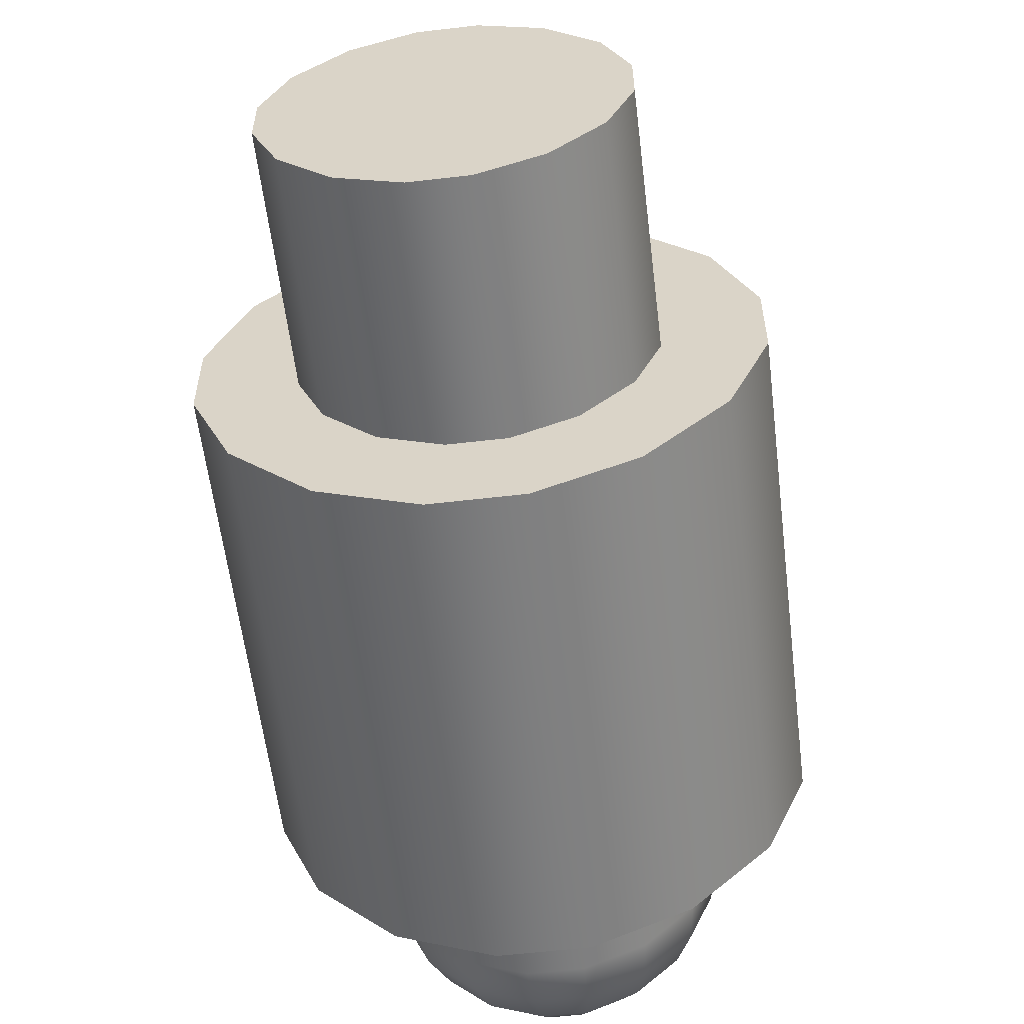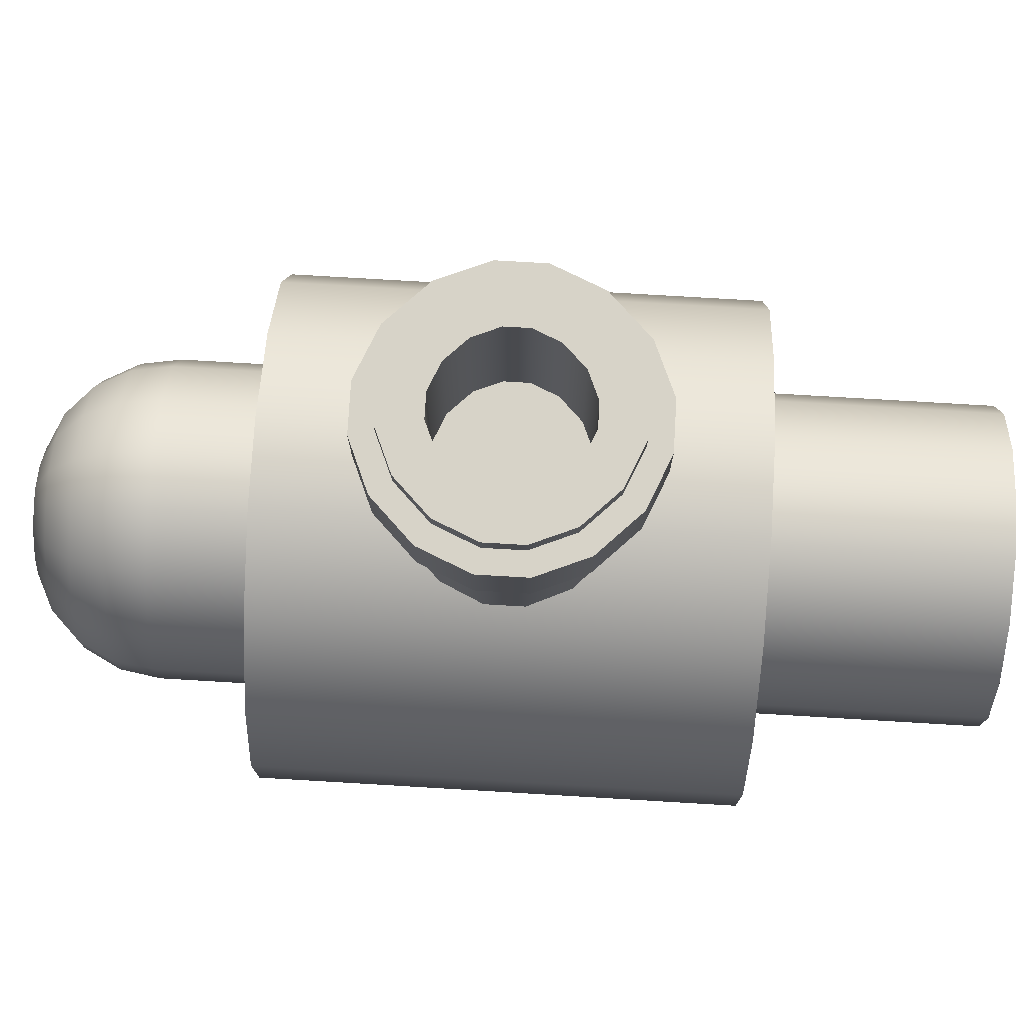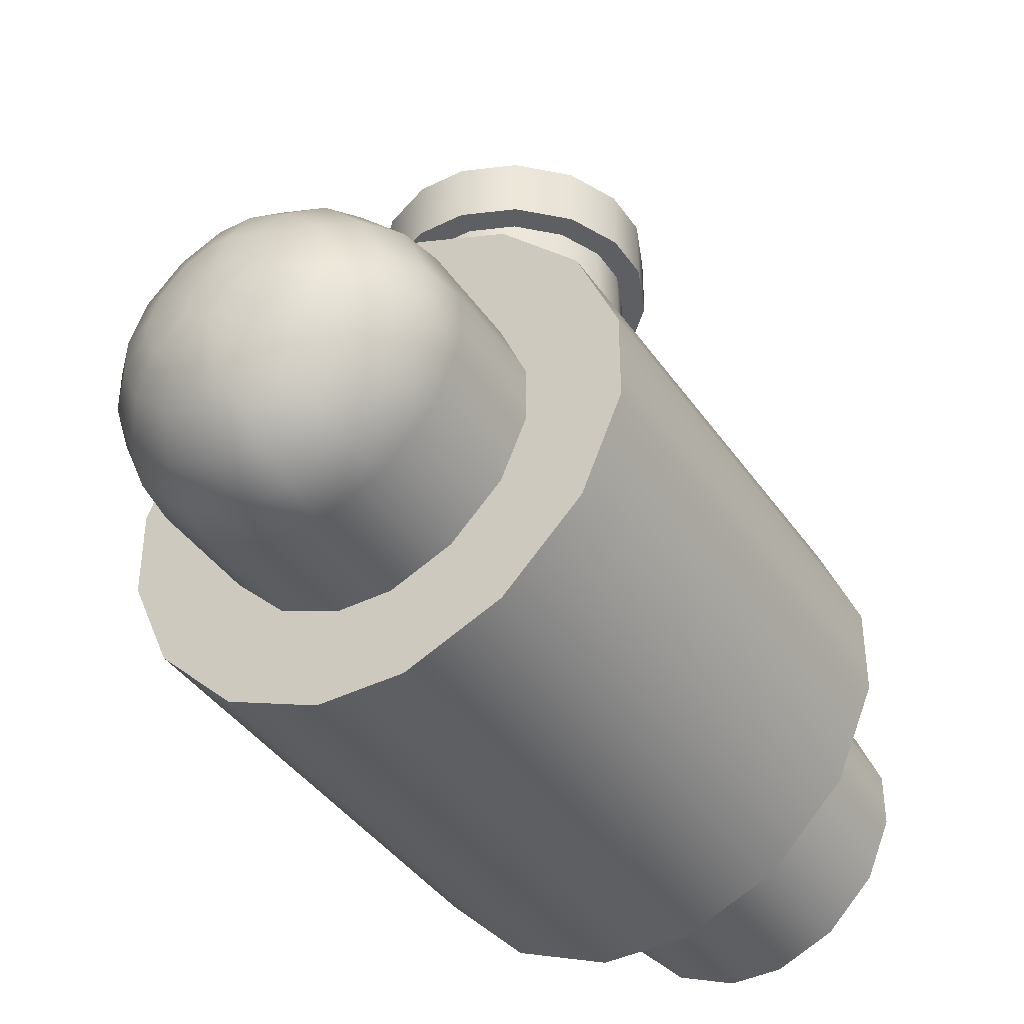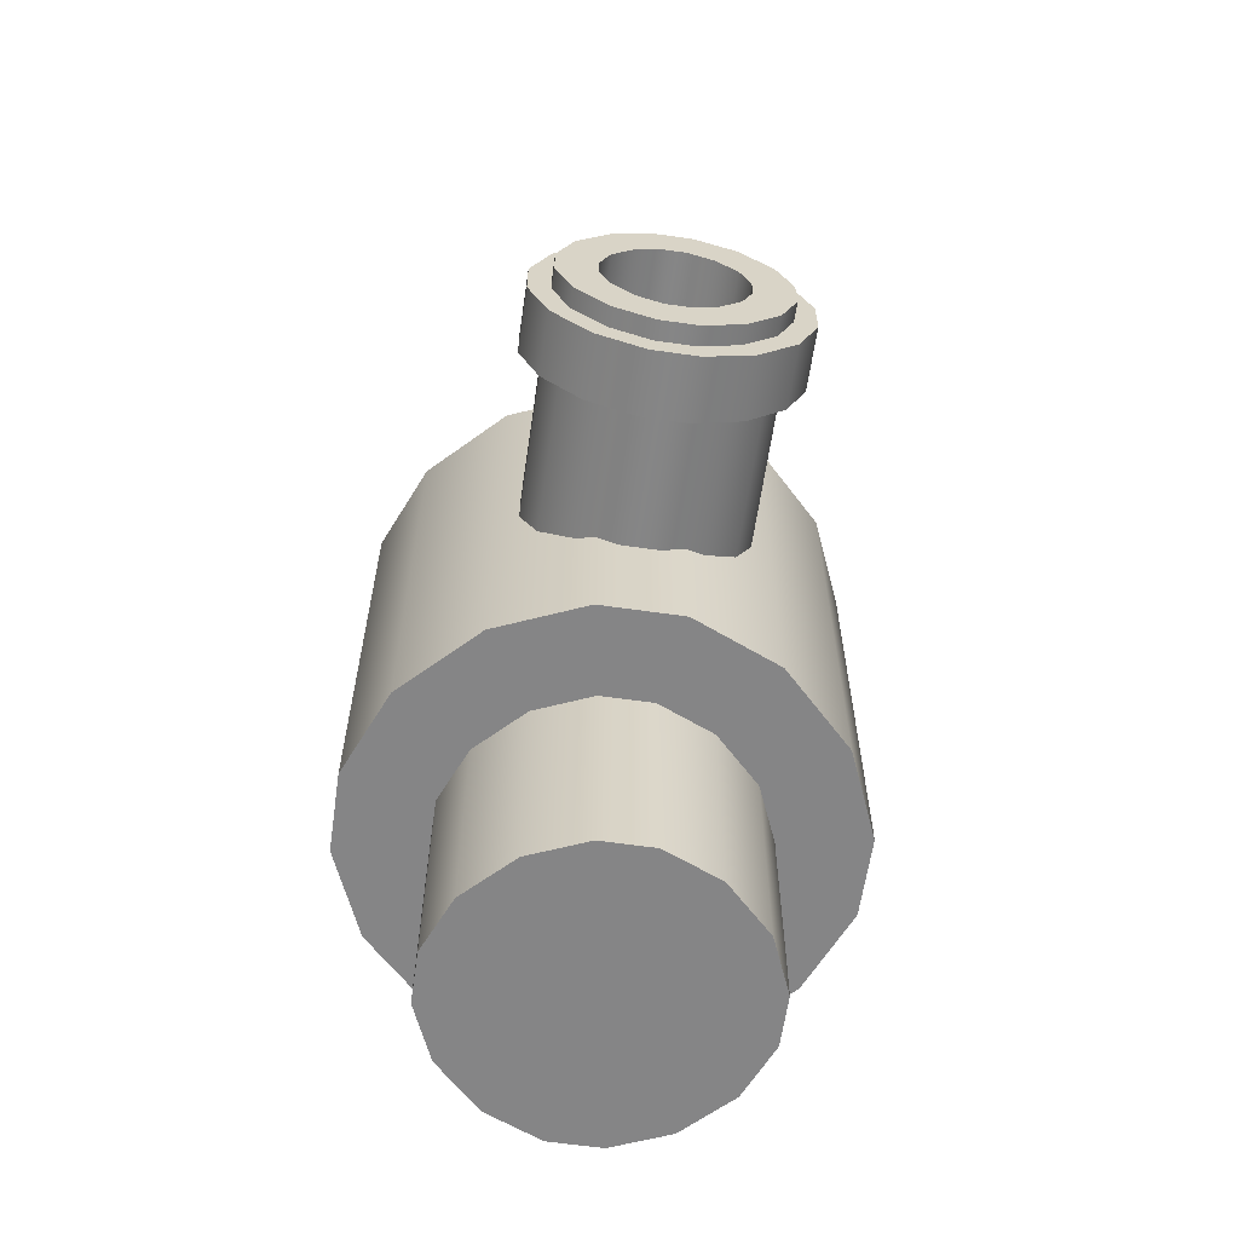
<metadata>
{"format":"obj","ext":"obj","renderer":"f3d","projection":"perspective","resolution":1024,"background":"white","views":[{"elev":-58.3,"azim":6.9,"up":"+Z"},{"elev":76.6,"azim":-86.6,"up":"+Z"},{"elev":-40.5,"azim":-148.7,"up":"+Z"},{"elev":-61.9,"azim":-8.3,"up":"+Y"}]}
</metadata>
<code>
g default
v -0.3333 -1 -0.05669
v -0.2811 -1 -0.1798
v -0.1798 -1 -0.2811
v -0.0567 -1 -0.3333
v 0.05669 -1 -0.3333
v 0.1798 -1 -0.2811
v 0.2811 -1 -0.1798
v 0.3333 -1 -0.05669
v -0.3333 -1 0.05669
v -0.0567 -1 0.3333
v -0.1798 -1 0.2811
v -0.2811 -1 0.1798
v 0.3333 -1 0.05669
v 0.2811 -1 0.1798
v 0.1798 -1 0.2811
v 0.05669 -1 0.3333
v -0.2837 0.5 -0.4435
v -0.4435 0.5 -0.2837
v -0.5259 0.5 -0.08944
v -0.08944 0.5 -0.5259
v -0.5259 -0.5 -0.08944
v -0.4435 -0.5 -0.2837
v -0.2837 -0.5 -0.4435
v -0.08944 -0.5 -0.5259
v 0.4434 0.5 -0.2837
v 0.2837 0.5 -0.4435
v 0.08944 0.5 -0.5259
v 0.5259 0.5 -0.08944
v 0.08944 -0.5 -0.5259
v 0.2837 -0.5 -0.4435
v 0.4434 -0.5 -0.2837
v 0.5259 -0.5 -0.08944
v -0.4435 0.5 0.2837
v -0.2837 0.5 0.4435
v -0.08944 0.5 0.5259
v -0.5259 0.5 0.08944
v -0.5259 -0.5 0.08944
v -0.08944 -0.5 0.5259
v -0.2837 -0.5 0.4435
v -0.4435 -0.5 0.2837
v 0.2837 0.5 0.4435
v 0.4434 0.5 0.2837
v 0.5259 0.5 0.08944
v 0.08944 0.5 0.5259
v 0.5259 -0.5 0.08944
v 0.4434 -0.5 0.2837
v 0.2837 -0.5 0.4435
v 0.08944 -0.5 0.5259
v -0.1285 0.2008 1
v -0.2008 0.1285 1
v -0.2382 0.04051 1
v -0.04051 0.2382 1
v -0.2382 0.04051 0
v -0.2008 0.1285 0
v -0.1285 0.2008 0
v -0.04051 0.2382 0
v 0.2008 0.1285 1
v 0.1285 0.2008 1
v 0.04051 0.2382 1
v 0.2382 0.04051 1
v 0.04051 0.2382 0
v 0.1285 0.2008 0
v 0.2008 0.1285 0
v 0.2382 0.04051 0
v -0.2008 -0.1285 1
v -0.1285 -0.2008 1
v -0.04051 -0.2382 1
v -0.2382 -0.04051 1
v -0.2382 -0.04051 0
v -0.04051 -0.2382 0
v -0.1285 -0.2008 0
v -0.2008 -0.1285 0
v 0.1285 -0.2008 1
v 0.2008 -0.1285 1
v 0.2382 -0.04051 1
v 0.04051 -0.2382 1
v 0.2382 -0.04051 0
v 0.2008 -0.1285 0
v 0.1285 -0.2008 0
v 0.04051 -0.2382 0
v 0.1272 -0.08137 1
v 0.08137 -0.1272 1
v 0.1508 -0.02566 1
v 0.1508 0.02565 1
v 0.1272 0.08137 1
v 0.08137 0.1272 1
v 0.02566 0.1508 1
v -0.02566 0.1508 1
v -0.08137 0.1272 1
v -0.1272 0.08137 1
v -0.1508 0.02565 1
v -0.1508 -0.02566 1
v -0.1272 -0.08137 1
v -0.08137 -0.1272 1
v -0.02566 -0.1508 1
v 0.02566 -0.1508 1
v 0.1272 -0.08137 1
v 0.08137 -0.1272 1
v 0.1508 -0.02566 1
v 0.1508 0.02565 1
v 0.1272 0.08137 1
v 0.08137 0.1272 1
v 0.02566 0.1508 1
v -0.02566 0.1508 1
v -0.08137 0.1272 1
v -0.1272 0.08137 1
v -0.1508 0.02565 1
v -0.1508 -0.02566 1
v -0.1272 -0.08137 1
v -0.08137 -0.1272 1
v -0.02566 -0.1508 1
v 0.02566 -0.1508 1
v 0.1272 -0.08137 0.6574
v 0.08137 -0.1272 0.6574
v 0.1508 -0.02566 0.6574
v 0.1508 0.02565 0.6574
v 0.1272 0.08137 0.6574
v 0.08137 0.1272 0.6574
v 0.02566 0.1508 0.6574
v -0.02566 0.1508 0.6574
v -0.08137 0.1272 0.6574
v -0.1272 0.08137 0.6574
v -0.1508 0.02565 0.6574
v -0.1508 -0.02566 0.6574
v -0.1272 -0.08137 0.6574
v -0.08137 -0.1272 0.6574
v -0.02566 -0.1508 0.6574
v 0.02566 -0.1508 0.6574
v -0.2382 0.04051 0.9578
v -0.2008 0.1285 0.9578
v -0.1285 0.2008 0.9578
v -0.04051 0.2382 0.9578
v 0.04051 0.2382 0.9578
v 0.1285 0.2008 0.9578
v 0.2008 0.1285 0.9578
v 0.2382 0.04051 0.9578
v 0.2382 -0.04051 0.9578
v 0.2008 -0.1285 0.9578
v 0.1285 -0.2008 0.9578
v 0.04051 -0.2382 0.9578
v -0.04051 -0.2382 0.9578
v -0.1285 -0.2008 0.9578
v -0.2008 -0.1285 0.9578
v -0.2382 -0.04051 0.9578
v -0.04051 0.2382 0.8213
v -0.1285 0.2008 0.8213
v -0.2008 0.1285 0.8213
v -0.2382 0.04051 0.8213
v -0.2382 -0.04051 0.8213
v -0.2008 -0.1285 0.8213
v -0.1285 -0.2008 0.8213
v -0.04051 -0.2382 0.8213
v 0.04051 -0.2382 0.8213
v 0.1285 -0.2008 0.8213
v 0.2008 -0.1285 0.8213
v 0.2382 -0.04051 0.8213
v 0.2382 0.04051 0.8213
v 0.2008 0.1285 0.8213
v 0.1285 0.2008 0.8213
v 0.04051 0.2382 0.8213
v 0.05025 -0.286 0.9578
v -0.05025 -0.286 0.9578
v -0.05025 -0.286 0.8213
v 0.05025 -0.286 0.8213
v 0.05025 0.286 0.8213
v -0.05025 0.286 0.8213
v -0.05025 0.286 0.9578
v 0.05025 0.286 0.9578
v 0.286 0.05025 0.9578
v 0.286 -0.05025 0.9578
v 0.286 -0.05025 0.8213
v 0.286 0.05025 0.8213
v -0.286 -0.05025 0.9578
v -0.286 0.05025 0.9578
v -0.286 0.05025 0.8213
v -0.286 -0.05025 0.8213
v -0.2414 0.1559 0.9578
v -0.2414 0.1559 0.8213
v -0.1559 0.2414 0.9578
v -0.1559 0.2414 0.8213
v 0.1559 0.2414 0.9578
v 0.1559 0.2414 0.8213
v 0.2414 0.1559 0.9578
v 0.2414 0.1559 0.8213
v -0.1559 -0.2414 0.9578
v -0.1559 -0.2414 0.8213
v -0.2414 -0.1559 0.9578
v -0.2414 -0.1559 0.8213
v 0.2414 -0.1559 0.9578
v 0.2414 -0.1559 0.8213
v 0.1559 -0.2414 0.9578
v 0.1559 -0.2414 0.8213
v 0 1 -0.05463
v -0.01752 0.9864 -0.1408
v -0.03333 0.9468 -0.2184
v -0.04587 0.8851 -0.2801
v -0.05392 0.8074 -0.3197
v -0.0567 0.7213 -0.3333
v 0.05669 0.7213 -0.3333
v 0.05392 0.8074 -0.3197
v 0.04587 0.8851 -0.2801
v 0.03333 0.9468 -0.2184
v 0.01752 0.9864 -0.1408
v -0.0567 0.7213 0.3333
v -0.05392 0.8074 0.3197
v -0.04587 0.8851 0.2801
v -0.03333 0.9468 0.2184
v -0.01752 0.9864 0.1408
v 0 1 0.05463
v 0.01752 0.9864 0.1408
v 0.03333 0.9468 0.2184
v 0.04587 0.8851 0.2801
v 0.05392 0.8074 0.3197
v 0.05669 0.7213 0.3333
v -0.3333 0.7213 -0.05669
v -0.3197 0.8074 -0.05392
v -0.2801 0.8851 -0.04587
v -0.2184 0.9468 -0.03333
v -0.1408 0.9864 -0.01752
v -0.05463 1 0
v -0.1408 0.9864 0.01752
v -0.2184 0.9468 0.03333
v -0.2801 0.8851 0.04587
v -0.3197 0.8074 0.05392
v -0.3333 0.7213 0.05669
v 0.05463 1 0
v 0.1408 0.9864 -0.01752
v 0.2184 0.9468 -0.03333
v 0.2801 0.8851 -0.04587
v 0.3197 0.8074 -0.05392
v 0.3333 0.7213 -0.05669
v 0.3333 0.7213 0.05669
v 0.3197 0.8074 0.05392
v 0.2801 0.8851 0.04587
v 0.2184 0.9468 0.03333
v 0.1408 0.9864 0.01752
v -0.2811 0.7213 -0.1798
v -0.2696 0.8074 -0.1721
v -0.2361 0.8851 -0.1495
v -0.1841 0.9468 -0.1144
v -0.1184 0.9864 -0.07013
v -0.04569 1 -0.02107
v -0.1798 0.7213 -0.2811
v -0.1721 0.8074 -0.2696
v -0.1495 0.8851 -0.2361
v -0.1144 0.9468 -0.1841
v -0.07013 0.9864 -0.1184
v -0.02107 1 -0.04569
v 0.1798 0.7213 -0.2811
v 0.1721 0.8074 -0.2696
v 0.1495 0.8851 -0.2361
v 0.1144 0.9468 -0.1841
v 0.07013 0.9864 -0.1184
v 0.02107 1 -0.04569
v 0.2811 0.7213 -0.1798
v 0.2696 0.8074 -0.1721
v 0.2361 0.8851 -0.1495
v 0.1841 0.9468 -0.1144
v 0.1184 0.9864 -0.07013
v 0.04569 1 -0.02107
v -0.1798 0.7213 0.2811
v -0.1721 0.8074 0.2696
v -0.1495 0.8851 0.2361
v -0.1144 0.9468 0.1841
v -0.07013 0.9864 0.1184
v -0.02107 1 0.04569
v -0.2811 0.7213 0.1798
v -0.2696 0.8074 0.1721
v -0.2361 0.8851 0.1495
v -0.1841 0.9468 0.1144
v -0.1184 0.9864 0.07013
v -0.04569 1 0.02107
v 0.2811 0.7213 0.1798
v 0.2696 0.8074 0.1721
v 0.2361 0.8851 0.1495
v 0.1841 0.9468 0.1144
v 0.1184 0.9864 0.07013
v 0.04569 1 0.02107
v 0.1798 0.7213 0.2811
v 0.1721 0.8074 0.2696
v 0.1495 0.8851 0.2361
v 0.1144 0.9468 0.1841
v 0.07013 0.9864 0.1184
v 0.02107 1 0.04569
g BulletDeploy01
f 13 14 8
f 14 15 8
f 8 15 7
f 7 15 6
f 15 16 6
f 16 10 6
f 10 11 6
f 11 12 6
f 12 9 6
f 9 1 6
f 1 2 6
f 2 3 6
f 4 5 3
f 3 5 6
f 35 38 44
f 44 38 48
f 24 20 29
f 29 20 27
f 43 45 28
f 28 45 32
f 19 21 36
f 36 21 37
f 19 18 21
f 21 18 22
f 18 17 22
f 22 17 23
f 17 20 23
f 23 20 24
f 27 26 29
f 29 26 30
f 26 25 30
f 30 25 31
f 25 28 31
f 31 28 32
f 35 34 38
f 38 34 39
f 34 33 39
f 39 33 40
f 33 36 40
f 40 36 37
f 43 42 45
f 45 42 46
f 42 41 46
f 46 41 47
f 41 44 47
f 47 44 48
f 41 42 44
f 42 43 44
f 43 28 44
f 28 25 44
f 25 26 44
f 26 27 44
f 27 20 44
f 20 17 44
f 17 18 44
f 18 19 44
f 19 36 44
f 36 33 44
f 44 33 35
f 33 34 35
f 45 46 32
f 46 47 32
f 32 47 31
f 31 47 30
f 47 48 30
f 48 38 30
f 38 39 30
f 39 40 30
f 40 37 30
f 37 21 30
f 21 22 30
f 22 23 30
f 24 29 23
f 23 29 30
f 161 162 164
f 164 162 163
f 165 166 168
f 168 166 167
f 169 170 172
f 172 170 171
f 173 174 176
f 176 174 175
f 174 177 175
f 175 177 178
f 177 179 178
f 178 179 180
f 179 167 180
f 180 167 166
f 168 181 165
f 165 181 182
f 181 183 182
f 182 183 184
f 183 169 184
f 184 169 172
f 162 185 163
f 163 185 186
f 185 187 186
f 186 187 188
f 187 173 188
f 188 173 176
f 170 189 171
f 171 189 190
f 189 191 190
f 190 191 192
f 191 161 192
f 192 161 164
f 114 113 128
f 113 115 128
f 115 116 128
f 116 117 128
f 117 118 128
f 118 119 128
f 119 120 128
f 120 121 128
f 121 122 128
f 122 123 128
f 123 124 128
f 124 125 128
f 128 125 127
f 125 126 127
f 77 78 64
f 78 79 64
f 64 79 63
f 63 79 62
f 79 80 62
f 80 70 62
f 70 71 62
f 71 72 62
f 72 69 62
f 69 53 62
f 53 54 62
f 54 55 62
f 56 61 55
f 55 61 62
f 73 74 82
f 82 74 81
f 75 83 74
f 74 83 81
f 75 60 83
f 83 60 84
f 60 57 84
f 84 57 85
f 57 58 85
f 85 58 86
f 59 87 58
f 58 87 86
f 59 52 87
f 87 52 88
f 52 49 88
f 88 49 89
f 49 50 89
f 89 50 90
f 51 91 50
f 50 91 90
f 51 68 91
f 91 68 92
f 68 65 92
f 92 65 93
f 65 66 93
f 93 66 94
f 67 95 66
f 66 95 94
f 67 76 95
f 95 76 96
f 76 73 96
f 96 73 82
f 98 82 97
f 82 81 97
f 97 81 99
f 81 83 99
f 99 83 100
f 83 84 100
f 100 84 101
f 84 85 101
f 101 85 102
f 85 86 102
f 102 86 103
f 86 87 103
f 103 87 104
f 87 88 104
f 104 88 105
f 88 89 105
f 105 89 106
f 89 90 106
f 106 90 107
f 90 91 107
f 107 91 108
f 91 92 108
f 108 92 109
f 92 93 109
f 109 93 110
f 93 94 110
f 110 94 111
f 94 95 111
f 111 95 112
f 95 96 112
f 112 96 98
f 96 82 98
f 98 97 114
f 114 97 113
f 97 99 113
f 113 99 115
f 99 100 115
f 115 100 116
f 100 101 116
f 116 101 117
f 101 102 117
f 117 102 118
f 102 103 118
f 118 103 119
f 103 104 119
f 119 104 120
f 104 105 120
f 120 105 121
f 105 106 121
f 121 106 122
f 106 107 122
f 122 107 123
f 107 108 123
f 123 108 124
f 108 109 124
f 124 109 125
f 109 110 125
f 125 110 126
f 110 111 126
f 126 111 127
f 111 112 127
f 127 112 128
f 112 98 128
f 128 98 114
f 51 50 129
f 129 50 130
f 50 49 130
f 130 49 131
f 49 52 131
f 131 52 132
f 133 132 59
f 59 132 52
f 59 58 133
f 133 58 134
f 58 57 134
f 134 57 135
f 57 60 135
f 135 60 136
f 75 137 60
f 60 137 136
f 75 74 137
f 137 74 138
f 74 73 138
f 138 73 139
f 73 76 139
f 139 76 140
f 67 141 76
f 76 141 140
f 67 66 141
f 141 66 142
f 66 65 142
f 142 65 143
f 65 68 143
f 143 68 144
f 51 129 68
f 68 129 144
f 146 145 55
f 55 145 56
f 147 146 54
f 54 146 55
f 148 147 53
f 53 147 54
f 149 148 69
f 69 148 53
f 150 149 72
f 72 149 69
f 151 150 71
f 71 150 72
f 152 151 70
f 70 151 71
f 153 152 80
f 80 152 70
f 154 153 79
f 79 153 80
f 155 154 78
f 78 154 79
f 156 155 77
f 77 155 78
f 157 156 64
f 64 156 77
f 158 157 63
f 63 157 64
f 159 158 62
f 62 158 63
f 160 159 61
f 61 159 62
f 56 145 61
f 61 145 160
f 140 141 161
f 161 141 162
f 152 153 163
f 163 153 164
f 160 145 165
f 165 145 166
f 132 133 167
f 167 133 168
f 136 137 169
f 169 137 170
f 156 157 171
f 171 157 172
f 144 129 173
f 173 129 174
f 148 149 175
f 175 149 176
f 130 177 129
f 129 177 174
f 147 148 178
f 178 148 175
f 130 131 177
f 177 131 179
f 146 147 180
f 180 147 178
f 131 132 179
f 179 132 167
f 146 180 145
f 145 180 166
f 134 181 133
f 133 181 168
f 159 160 182
f 182 160 165
f 134 135 181
f 181 135 183
f 158 159 184
f 184 159 182
f 135 136 183
f 183 136 169
f 158 184 157
f 157 184 172
f 142 185 141
f 141 185 162
f 151 152 186
f 186 152 163
f 142 143 185
f 185 143 187
f 150 151 188
f 188 151 186
f 143 144 187
f 187 144 173
f 150 188 149
f 149 188 176
f 138 189 137
f 137 189 170
f 155 156 190
f 190 156 171
f 138 139 189
f 189 139 191
f 154 155 192
f 192 155 190
f 139 140 191
f 191 140 161
f 154 192 153
f 153 192 164
f 198 197 199
f 199 197 200
f 197 196 200
f 200 196 201
f 196 195 201
f 201 195 202
f 195 194 202
f 202 194 203
f 194 193 203
f 209 208 210
f 208 207 210
f 210 207 211
f 207 206 211
f 211 206 212
f 206 205 212
f 212 205 213
f 205 204 213
f 213 204 214
f 220 219 221
f 219 218 221
f 221 218 222
f 218 217 222
f 222 217 223
f 217 216 223
f 223 216 224
f 216 215 224
f 224 215 225
f 231 230 232
f 232 230 233
f 230 229 233
f 233 229 234
f 229 228 234
f 234 228 235
f 228 227 235
f 235 227 236
f 227 226 236
f 204 10 214
f 214 10 16
f 4 198 5
f 5 198 199
f 232 13 231
f 231 13 8
f 215 1 225
f 225 1 9
f 215 237 1
f 1 237 2
f 237 243 2
f 2 243 3
f 243 198 3
f 3 198 4
f 199 249 5
f 5 249 6
f 249 255 6
f 6 255 7
f 255 231 7
f 7 231 8
f 204 261 10
f 10 261 11
f 261 267 11
f 11 267 12
f 267 225 12
f 12 225 9
f 232 273 13
f 13 273 14
f 273 279 14
f 14 279 15
f 279 214 15
f 15 214 16
f 226 260 278
f 278 260 284
f 260 254 284
f 284 254 209
f 209 254 266
f 266 254 272
f 254 193 272
f 193 248 272
f 248 242 272
f 242 220 272
f 203 193 253
f 253 193 254
f 202 203 252
f 252 203 253
f 201 202 251
f 251 202 252
f 199 200 249
f 249 200 250
f 200 201 250
f 250 201 251
f 208 209 265
f 265 209 266
f 207 208 264
f 264 208 265
f 206 207 263
f 263 207 264
f 204 205 261
f 261 205 262
f 205 206 262
f 262 206 263
f 219 220 241
f 241 220 242
f 218 219 240
f 240 219 241
f 217 218 239
f 239 218 240
f 215 216 237
f 237 216 238
f 216 217 238
f 238 217 239
f 236 226 277
f 277 226 278
f 235 236 276
f 276 236 277
f 234 235 275
f 275 235 276
f 232 233 273
f 273 233 274
f 233 234 274
f 274 234 275
f 241 242 247
f 247 242 248
f 240 241 246
f 246 241 247
f 239 240 245
f 245 240 246
f 237 238 243
f 243 238 244
f 238 239 244
f 244 239 245
f 194 247 193
f 193 247 248
f 195 246 194
f 194 246 247
f 196 245 195
f 195 245 246
f 197 244 196
f 196 244 245
f 198 243 197
f 197 243 244
f 253 254 259
f 259 254 260
f 252 253 258
f 258 253 259
f 251 252 257
f 257 252 258
f 249 250 255
f 255 250 256
f 250 251 256
f 256 251 257
f 227 259 226
f 226 259 260
f 228 258 227
f 227 258 259
f 229 257 228
f 228 257 258
f 230 256 229
f 229 256 257
f 231 255 230
f 230 255 256
f 265 266 271
f 271 266 272
f 264 265 270
f 270 265 271
f 263 264 269
f 269 264 270
f 261 262 267
f 267 262 268
f 262 263 268
f 268 263 269
f 221 271 220
f 220 271 272
f 222 270 221
f 221 270 271
f 223 269 222
f 222 269 270
f 224 268 223
f 223 268 269
f 225 267 224
f 224 267 268
f 277 278 283
f 283 278 284
f 276 277 282
f 282 277 283
f 275 276 281
f 281 276 282
f 273 274 279
f 279 274 280
f 274 275 280
f 280 275 281
f 210 283 209
f 209 283 284
f 211 282 210
f 210 282 283
f 212 281 211
f 211 281 282
f 213 280 212
f 212 280 281
f 214 279 213
f 213 279 280

</code>
